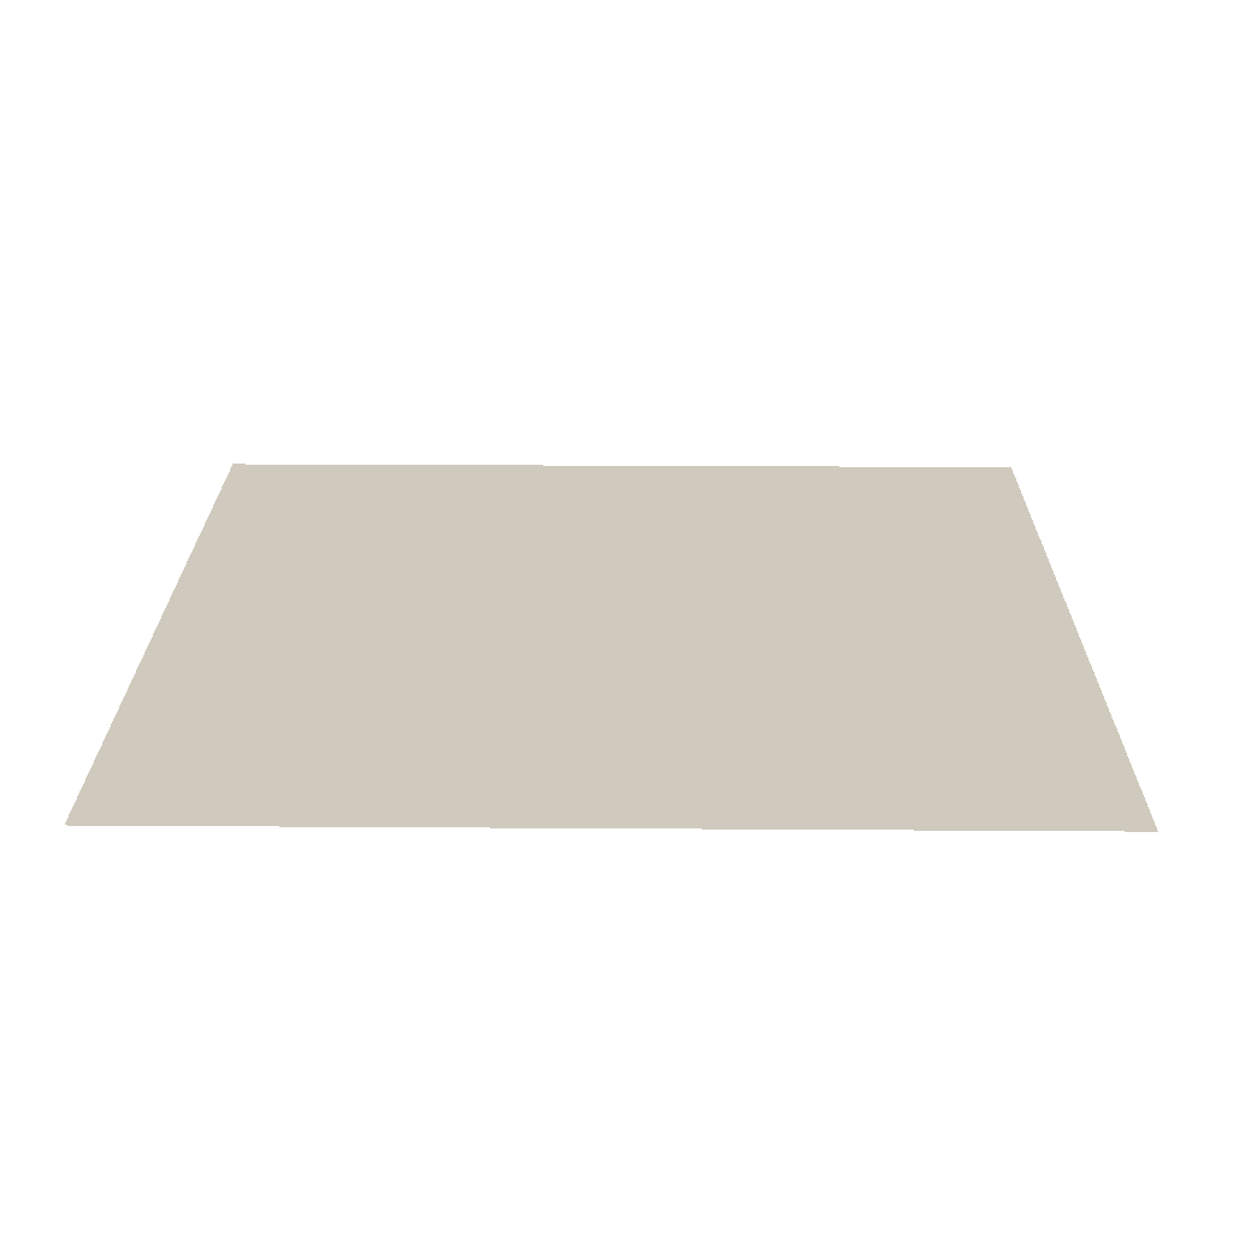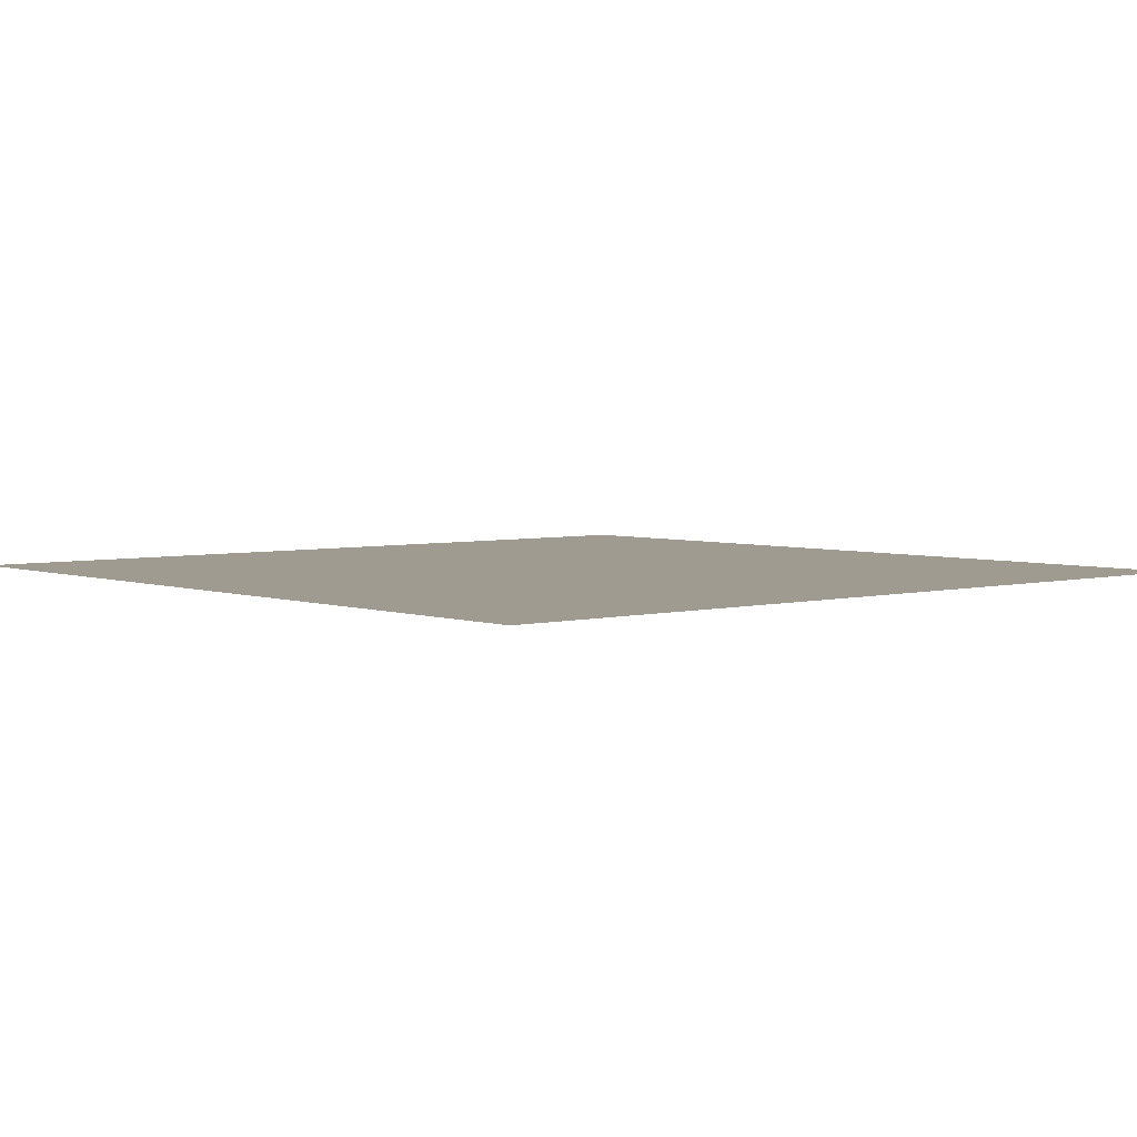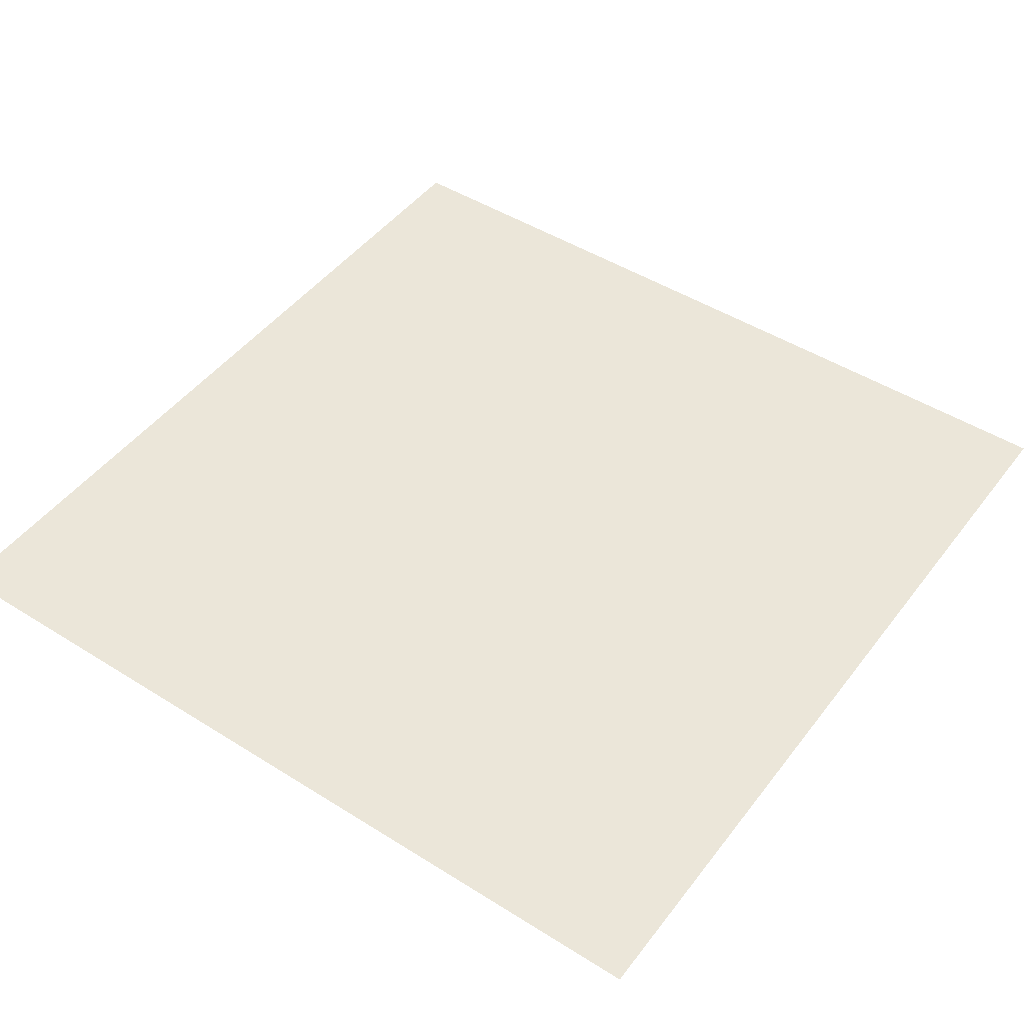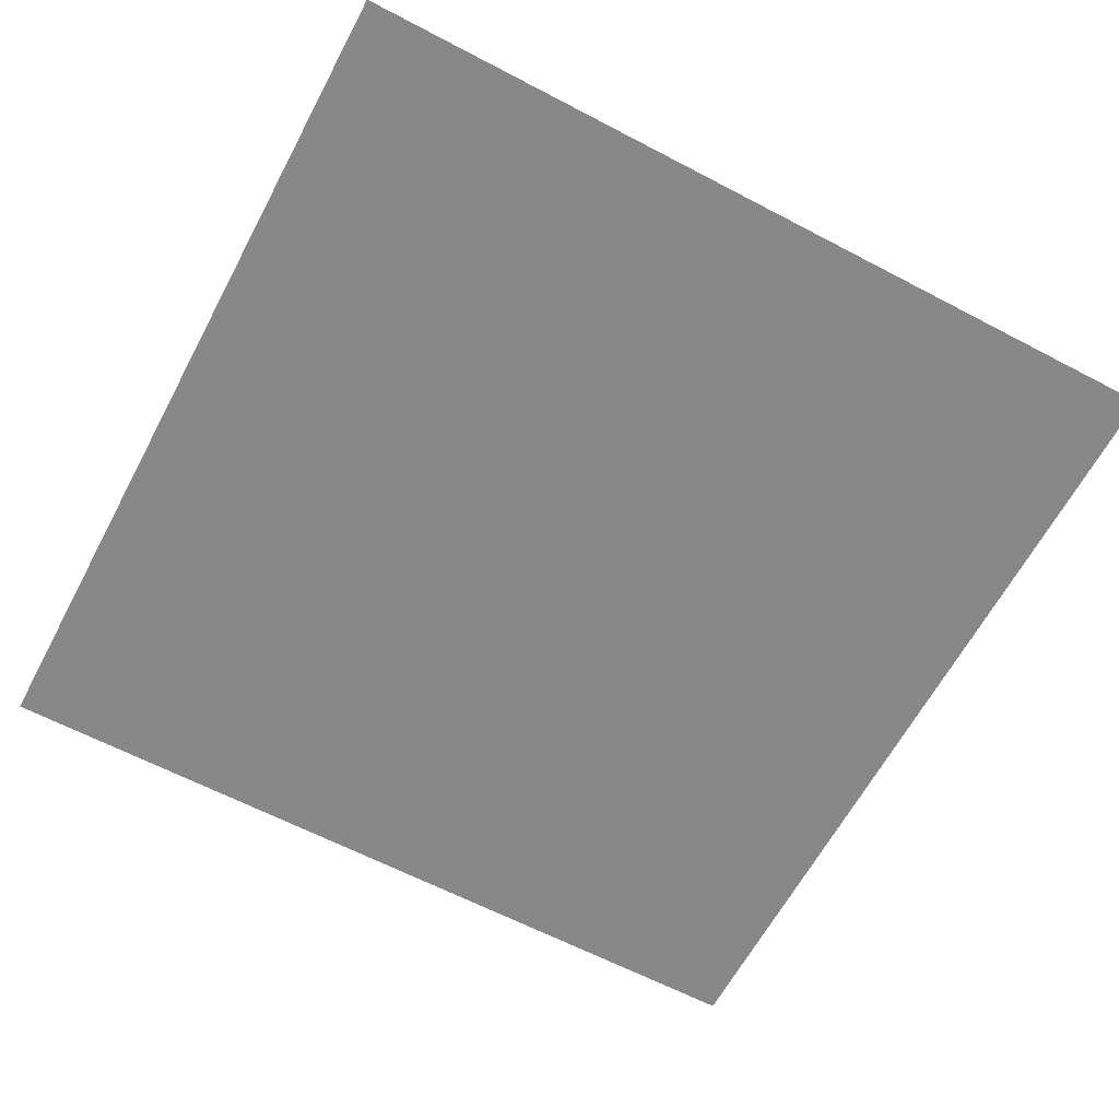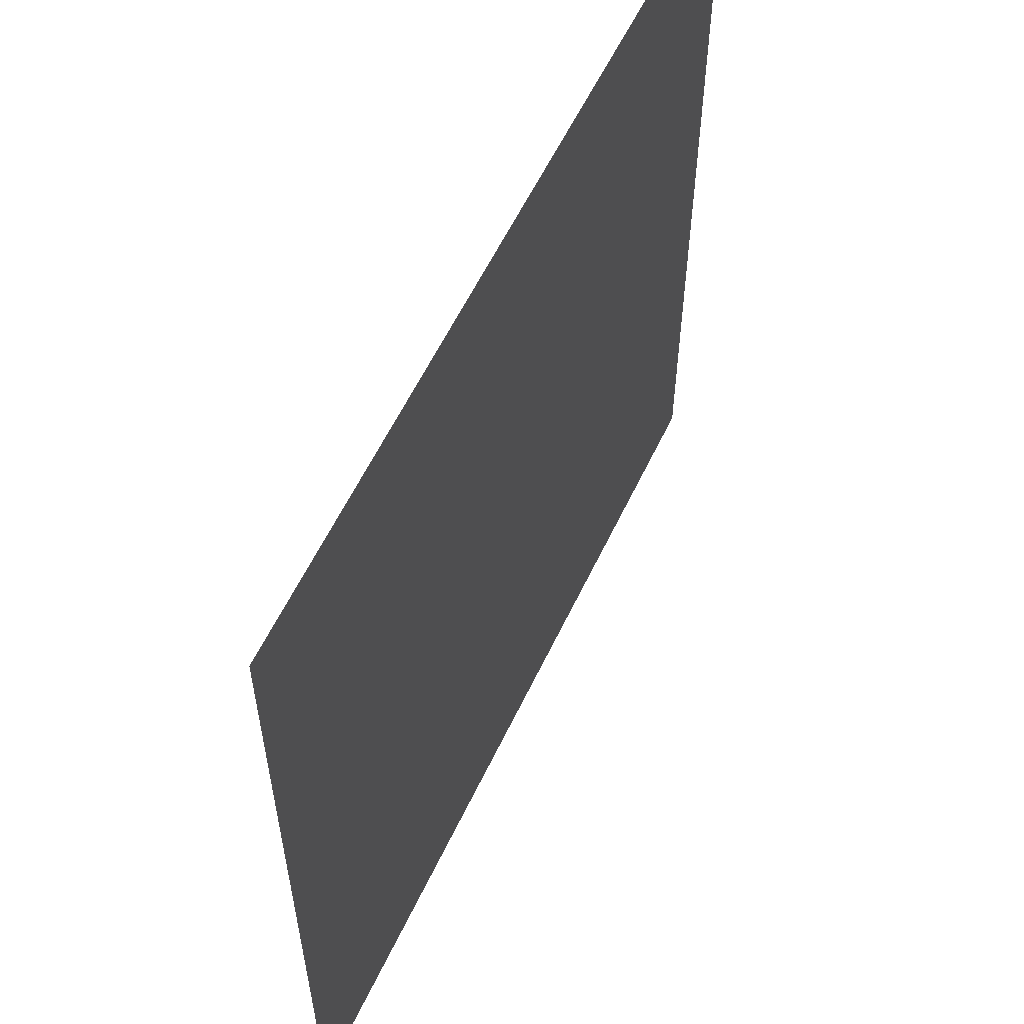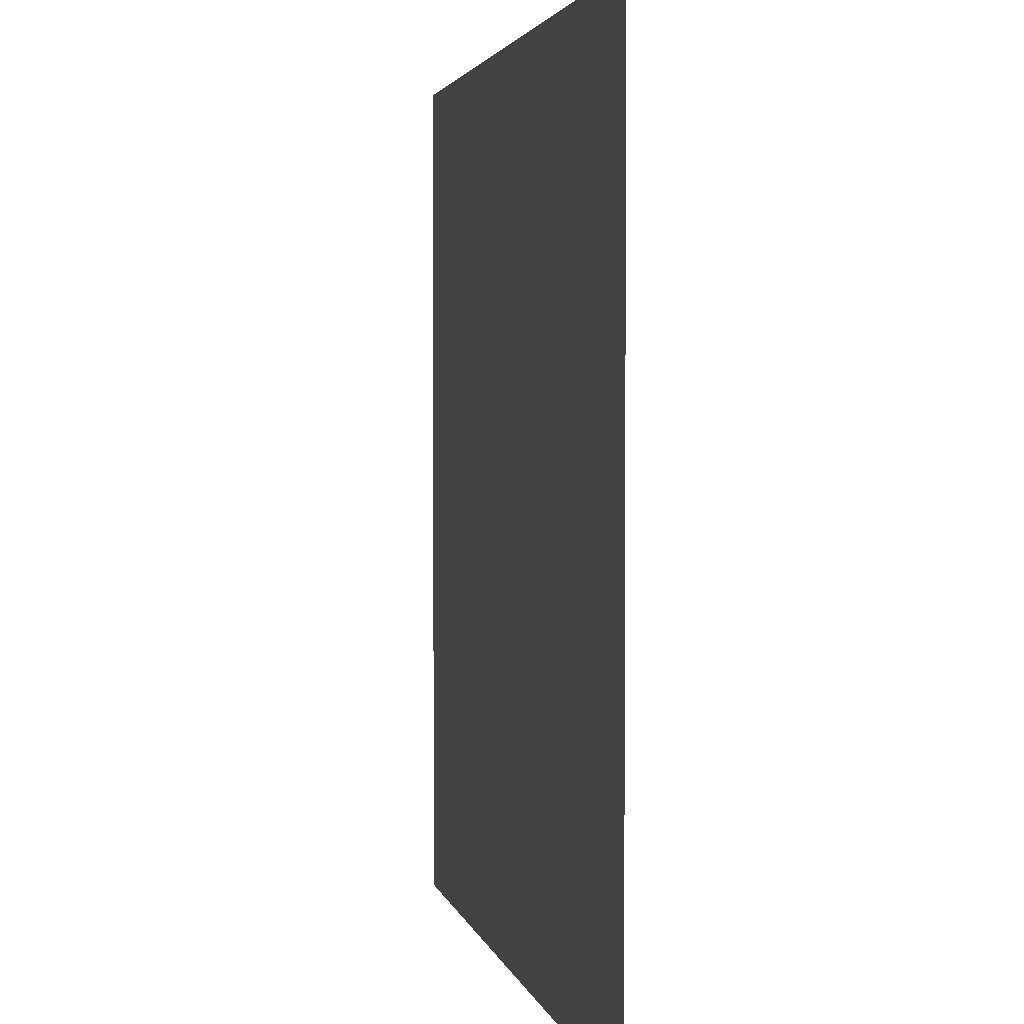
<metadata>
{"format":"obj","ext":"obj","renderer":"f3d","projection":"perspective","resolution":1024,"background":"white","views":[{"elev":22.8,"azim":90.7,"up":"+Z"},{"elev":4.1,"azim":-40.8,"up":"+Z"},{"elev":47.2,"azim":-144.6,"up":"+Z"},{"elev":-62.9,"azim":62.0,"up":"+Z"},{"elev":58.6,"azim":-64.7,"up":"+Y"},{"elev":2.8,"azim":78.5,"up":"+Y"}]}
</metadata>
<code>
v 0 -1 0
v -1 -1 0
v -1 0 0
v 0 0 0
v -2 -1 0
v -2 0 0
v -3 -1 0
v -3 0 0
v -4 -1 0
v -4 0 0
v -5 -1 0
v -5 0 0
v -6 -1 0
v -6 0 0
v -7 -1 0
v -7 0 0
v -8 -1 0
v -8 0 0
v -9 -1 0
v -9 0 0
v -10 -1 0
v -10 0 0
v -11 -1 0
v -11 0 0
v -12 -1 0
v -12 0 0
v -13 -1 0
v -13 0 0
v -14 -1 0
v -14 0 0
v -15 -1 0
v -15 0 0
v -16 -1 0
v -16 0 0
v 0 -2 0
v -1 -2 0
v -2 -2 0
v -3 -2 0
v -4 -2 0
v -5 -2 0
v -6 -2 0
v -7 -2 0
v -8 -2 0
v -9 -2 0
v -10 -2 0
v -11 -2 0
v -12 -2 0
v -13 -2 0
v -14 -2 0
v -15 -2 0
v -16 -2 0
v 0 -3 0
v -1 -3 0
v -2 -3 0
v -3 -3 0
v -4 -3 0
v -5 -3 0
v -6 -3 0
v -7 -3 0
v -8 -3 0
v -9 -3 0
v -10 -3 0
v -11 -3 0
v -12 -3 0
v -13 -3 0
v -14 -3 0
v -15 -3 0
v -16 -3 0
v 0 -4 0
v -1 -4 0
v -2 -4 0
v -3 -4 0
v -4 -4 0
v -5 -4 0
v -6 -4 0
v -7 -4 0
v -8 -4 0
v -9 -4 0
v -10 -4 0
v -11 -4 0
v -12 -4 0
v -13 -4 0
v -14 -4 0
v -15 -4 0
v -16 -4 0
v 0 -5 0
v -1 -5 0
v -2 -5 0
v -3 -5 0
v -4 -5 0
v -5 -5 0
v -6 -5 0
v -7 -5 0
v -8 -5 0
v -9 -5 0
v -10 -5 0
v -11 -5 0
v -12 -5 0
v -13 -5 0
v -14 -5 0
v -15 -5 0
v -16 -5 0
v 0 -6 0
v -1 -6 0
v -2 -6 0
v -3 -6 0
v -4 -6 0
v -5 -6 0
v -6 -6 0
v -7 -6 0
v -8 -6 0
v -9 -6 0
v -10 -6 0
v -11 -6 0
v -12 -6 0
v -13 -6 0
v -14 -6 0
v -15 -6 0
v -16 -6 0
v 0 -7 0
v -1 -7 0
v -2 -7 0
v -3 -7 0
v -4 -7 0
v -5 -7 0
v -6 -7 0
v -7 -7 0
v -8 -7 0
v -9 -7 0
v -10 -7 0
v -11 -7 0
v -12 -7 0
v -13 -7 0
v -14 -7 0
v -15 -7 0
v -16 -7 0
v 0 -8 0
v -1 -8 0
v -2 -8 0
v -3 -8 0
v -4 -8 0
v -5 -8 0
v -6 -8 0
v -7 -8 0
v -8 -8 0
v -9 -8 0
v -10 -8 0
v -11 -8 0
v -12 -8 0
v -13 -8 0
v -14 -8 0
v -15 -8 0
v -16 -8 0
v 0 -9 0
v -1 -9 0
v -2 -9 0
v -3 -9 0
v -4 -9 0
v -5 -9 0
v -6 -9 0
v -7 -9 0
v -8 -9 0
v -9 -9 0
v -10 -9 0
v -11 -9 0
v -12 -9 0
v -13 -9 0
v -14 -9 0
v -15 -9 0
v -16 -9 0
v 0 -10 0
v -1 -10 0
v -2 -10 0
v -3 -10 0
v -4 -10 0
v -5 -10 0
v -6 -10 0
v -7 -10 0
v -8 -10 0
v -9 -10 0
v -10 -10 0
v -11 -10 0
v -12 -10 0
v -13 -10 0
v -14 -10 0
v -15 -10 0
v -16 -10 0
v 0 -11 0
v -1 -11 0
v -2 -11 0
v -3 -11 0
v -4 -11 0
v -5 -11 0
v -6 -11 0
v -7 -11 0
v -8 -11 0
v -9 -11 0
v -10 -11 0
v -11 -11 0
v -12 -11 0
v -13 -11 0
v -14 -11 0
v -15 -11 0
v -16 -11 0
v 0 -12 0
v -1 -12 0
v -2 -12 0
v -3 -12 0
v -4 -12 0
v -5 -12 0
v -6 -12 0
v -7 -12 0
v -8 -12 0
v -9 -12 0
v -10 -12 0
v -11 -12 0
v -12 -12 0
v -13 -12 0
v -14 -12 0
v -15 -12 0
v -16 -12 0
v 0 -13 0
v -1 -13 0
v -2 -13 0
v -3 -13 0
v -4 -13 0
v -5 -13 0
v -6 -13 0
v -7 -13 0
v -8 -13 0
v -9 -13 0
v -10 -13 0
v -11 -13 0
v -12 -13 0
v -13 -13 0
v -14 -13 0
v -15 -13 0
v -16 -13 0
v 0 -14 0
v -1 -14 0
v -2 -14 0
v -3 -14 0
v -4 -14 0
v -5 -14 0
v -6 -14 0
v -7 -14 0
v -8 -14 0
v -9 -14 0
v -10 -14 0
v -11 -14 0
v -12 -14 0
v -13 -14 0
v -14 -14 0
v -15 -14 0
v -16 -14 0
v 0 -15 0
v -1 -15 0
v -2 -15 0
v -3 -15 0
v -4 -15 0
v -5 -15 0
v -6 -15 0
v -7 -15 0
v -8 -15 0
v -9 -15 0
v -10 -15 0
v -11 -15 0
v -12 -15 0
v -13 -15 0
v -14 -15 0
v -15 -15 0
v -16 -15 0
v 0 -16 0
v -1 -16 0
v -2 -16 0
v -3 -16 0
v -4 -16 0
v -5 -16 0
v -6 -16 0
v -7 -16 0
v -8 -16 0
v -9 -16 0
v -10 -16 0
v -11 -16 0
v -12 -16 0
v -13 -16 0
v -14 -16 0
v -15 -16 0
v -16 -16 0
g mesh_0001
f 1 2 3 4
f 2 5 6 3
f 5 7 8 6
f 7 9 10 8
f 9 11 12 10
f 11 13 14 12
f 13 15 16 14
f 15 17 18 16
f 17 19 20 18
f 19 21 22 20
f 21 23 24 22
f 23 25 26 24
f 25 27 28 26
f 27 29 30 28
f 29 31 32 30
f 31 33 34 32
f 35 36 2 1
f 36 37 5 2
f 37 38 7 5
f 38 39 9 7
f 39 40 11 9
f 40 41 13 11
f 41 42 15 13
f 42 43 17 15
f 43 44 19 17
f 44 45 21 19
f 45 46 23 21
f 46 47 25 23
f 47 48 27 25
f 48 49 29 27
f 49 50 31 29
f 50 51 33 31
f 52 53 36 35
f 53 54 37 36
f 54 55 38 37
f 55 56 39 38
f 56 57 40 39
f 57 58 41 40
f 58 59 42 41
f 59 60 43 42
f 60 61 44 43
f 61 62 45 44
f 62 63 46 45
f 63 64 47 46
f 64 65 48 47
f 65 66 49 48
f 66 67 50 49
f 67 68 51 50
f 69 70 53 52
f 70 71 54 53
f 71 72 55 54
f 72 73 56 55
f 73 74 57 56
f 74 75 58 57
f 75 76 59 58
f 76 77 60 59
f 77 78 61 60
f 78 79 62 61
f 79 80 63 62
f 80 81 64 63
f 81 82 65 64
f 82 83 66 65
f 83 84 67 66
f 84 85 68 67
f 86 87 70 69
f 87 88 71 70
f 88 89 72 71
f 89 90 73 72
f 90 91 74 73
f 91 92 75 74
f 92 93 76 75
f 93 94 77 76
f 94 95 78 77
f 95 96 79 78
f 96 97 80 79
f 97 98 81 80
f 98 99 82 81
f 99 100 83 82
f 100 101 84 83
f 101 102 85 84
f 103 104 87 86
f 104 105 88 87
f 105 106 89 88
f 106 107 90 89
f 107 108 91 90
f 108 109 92 91
f 109 110 93 92
f 110 111 94 93
f 111 112 95 94
f 112 113 96 95
f 113 114 97 96
f 114 115 98 97
f 115 116 99 98
f 116 117 100 99
f 117 118 101 100
f 118 119 102 101
f 120 121 104 103
f 121 122 105 104
f 122 123 106 105
f 123 124 107 106
f 124 125 108 107
f 125 126 109 108
f 126 127 110 109
f 127 128 111 110
f 128 129 112 111
f 129 130 113 112
f 130 131 114 113
f 131 132 115 114
f 132 133 116 115
f 133 134 117 116
f 134 135 118 117
f 135 136 119 118
f 137 138 121 120
f 138 139 122 121
f 139 140 123 122
f 140 141 124 123
f 141 142 125 124
f 142 143 126 125
f 143 144 127 126
f 144 145 128 127
f 145 146 129 128
f 146 147 130 129
f 147 148 131 130
f 148 149 132 131
f 149 150 133 132
f 150 151 134 133
f 151 152 135 134
f 152 153 136 135
f 154 155 138 137
f 155 156 139 138
f 156 157 140 139
f 157 158 141 140
f 158 159 142 141
f 159 160 143 142
f 160 161 144 143
f 161 162 145 144
f 162 163 146 145
f 163 164 147 146
f 164 165 148 147
f 165 166 149 148
f 166 167 150 149
f 167 168 151 150
f 168 169 152 151
f 169 170 153 152
f 171 172 155 154
f 172 173 156 155
f 173 174 157 156
f 174 175 158 157
f 175 176 159 158
f 176 177 160 159
f 177 178 161 160
f 178 179 162 161
f 179 180 163 162
f 180 181 164 163
f 181 182 165 164
f 182 183 166 165
f 183 184 167 166
f 184 185 168 167
f 185 186 169 168
f 186 187 170 169
f 188 189 172 171
f 189 190 173 172
f 190 191 174 173
f 191 192 175 174
f 192 193 176 175
f 193 194 177 176
f 194 195 178 177
f 195 196 179 178
f 196 197 180 179
f 197 198 181 180
f 198 199 182 181
f 199 200 183 182
f 200 201 184 183
f 201 202 185 184
f 202 203 186 185
f 203 204 187 186
f 205 206 189 188
f 206 207 190 189
f 207 208 191 190
f 208 209 192 191
f 209 210 193 192
f 210 211 194 193
f 211 212 195 194
f 212 213 196 195
f 213 214 197 196
f 214 215 198 197
f 215 216 199 198
f 216 217 200 199
f 217 218 201 200
f 218 219 202 201
f 219 220 203 202
f 220 221 204 203
f 222 223 206 205
f 223 224 207 206
f 224 225 208 207
f 225 226 209 208
f 226 227 210 209
f 227 228 211 210
f 228 229 212 211
f 229 230 213 212
f 230 231 214 213
f 231 232 215 214
f 232 233 216 215
f 233 234 217 216
f 234 235 218 217
f 235 236 219 218
f 236 237 220 219
f 237 238 221 220
f 239 240 223 222
f 240 241 224 223
f 241 242 225 224
f 242 243 226 225
f 243 244 227 226
f 244 245 228 227
f 245 246 229 228
f 246 247 230 229
f 247 248 231 230
f 248 249 232 231
f 249 250 233 232
f 250 251 234 233
f 251 252 235 234
f 252 253 236 235
f 253 254 237 236
f 254 255 238 237
f 256 257 240 239
f 257 258 241 240
f 258 259 242 241
f 259 260 243 242
f 260 261 244 243
f 261 262 245 244
f 262 263 246 245
f 263 264 247 246
f 264 265 248 247
f 265 266 249 248
f 266 267 250 249
f 267 268 251 250
f 268 269 252 251
f 269 270 253 252
f 270 271 254 253
f 271 272 255 254
f 273 274 257 256
f 274 275 258 257
f 275 276 259 258
f 276 277 260 259
f 277 278 261 260
f 278 279 262 261
f 279 280 263 262
f 280 281 264 263
f 281 282 265 264
f 282 283 266 265
f 283 284 267 266
f 284 285 268 267
f 285 286 269 268
f 286 287 270 269
f 287 288 271 270
f 288 289 272 271

</code>
